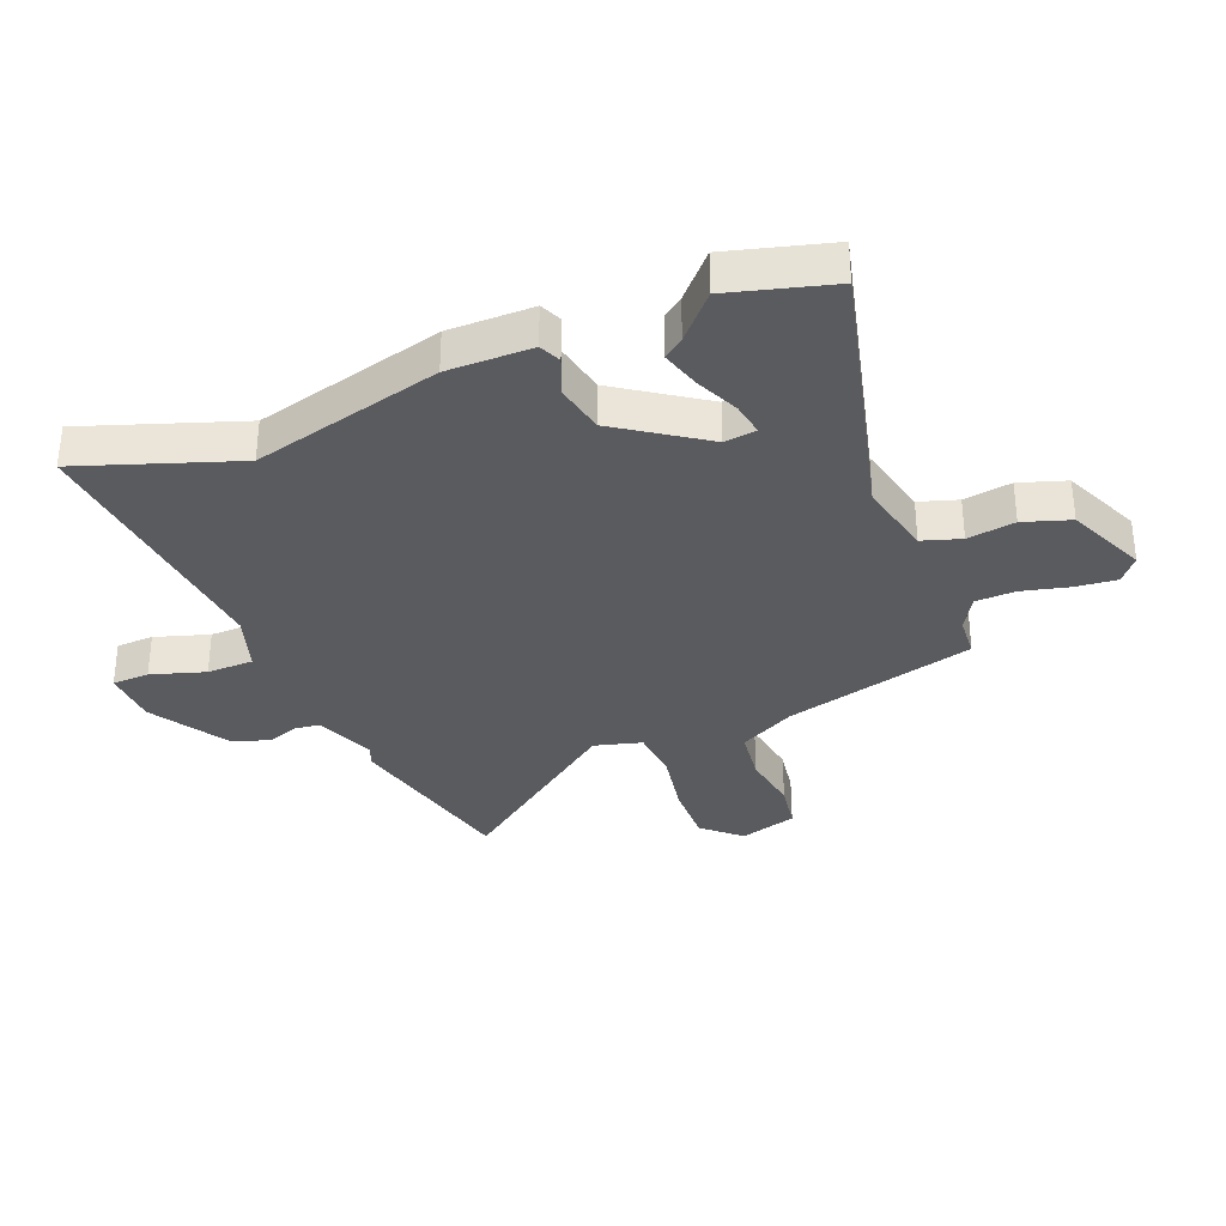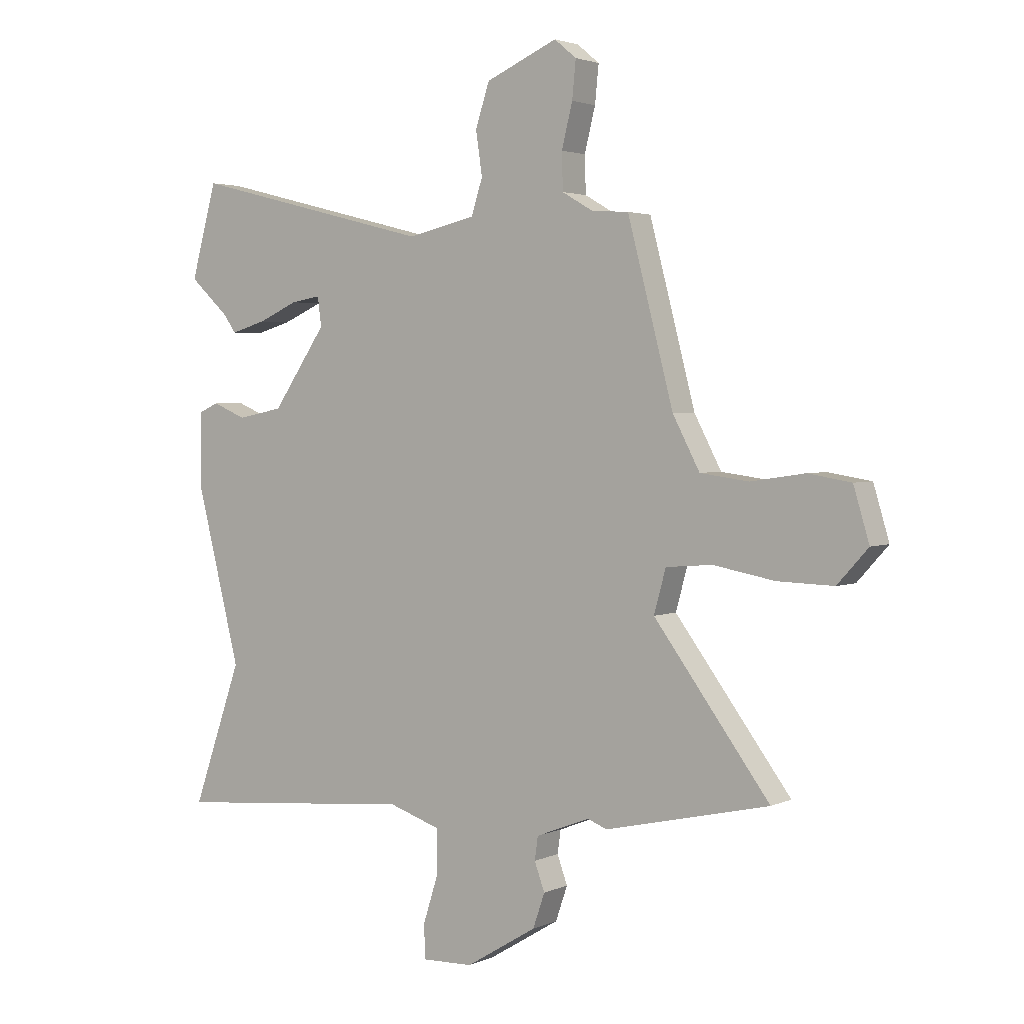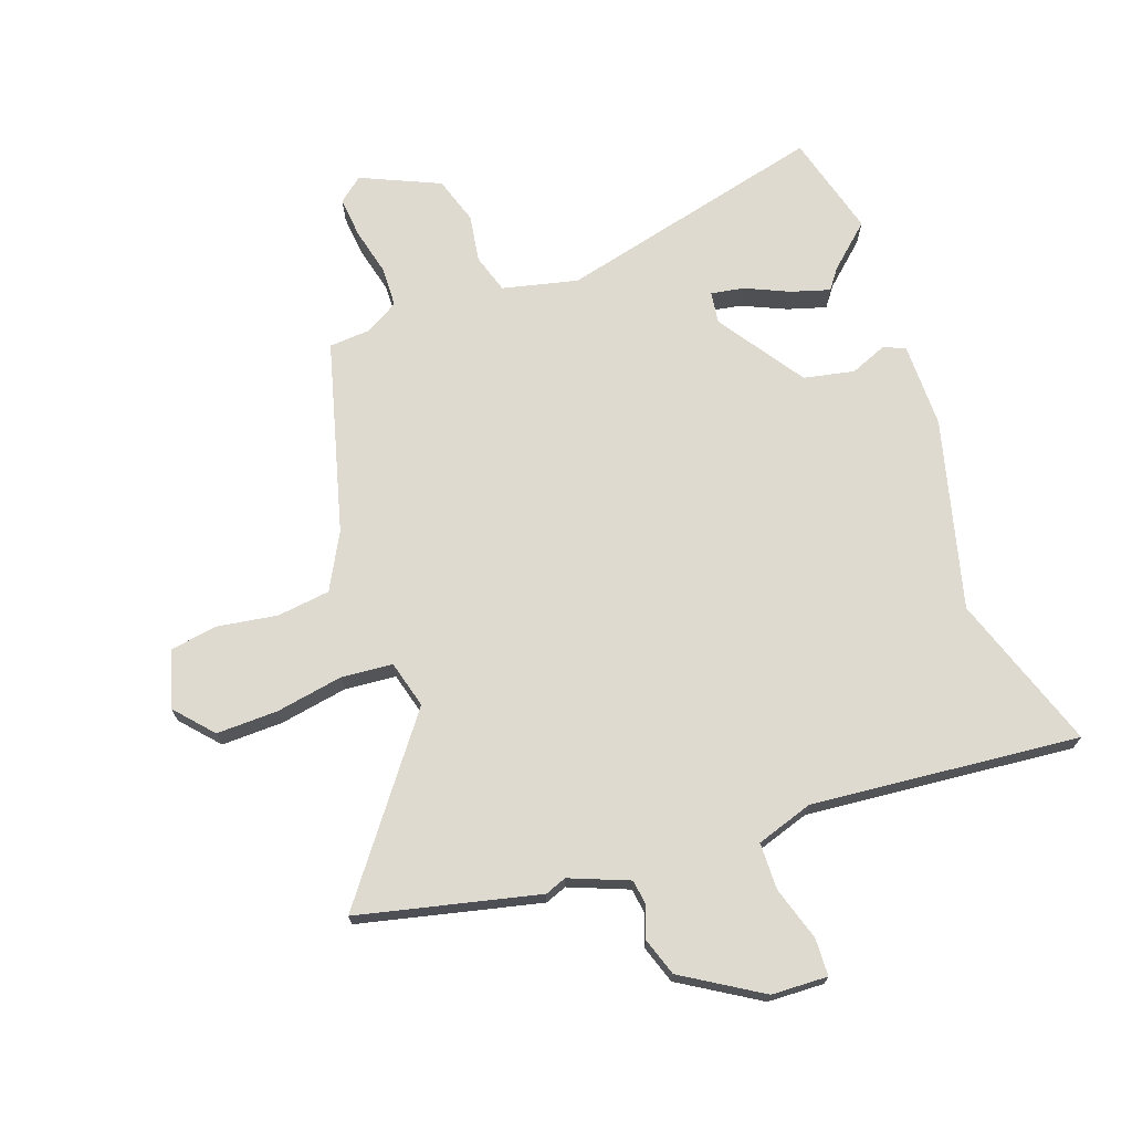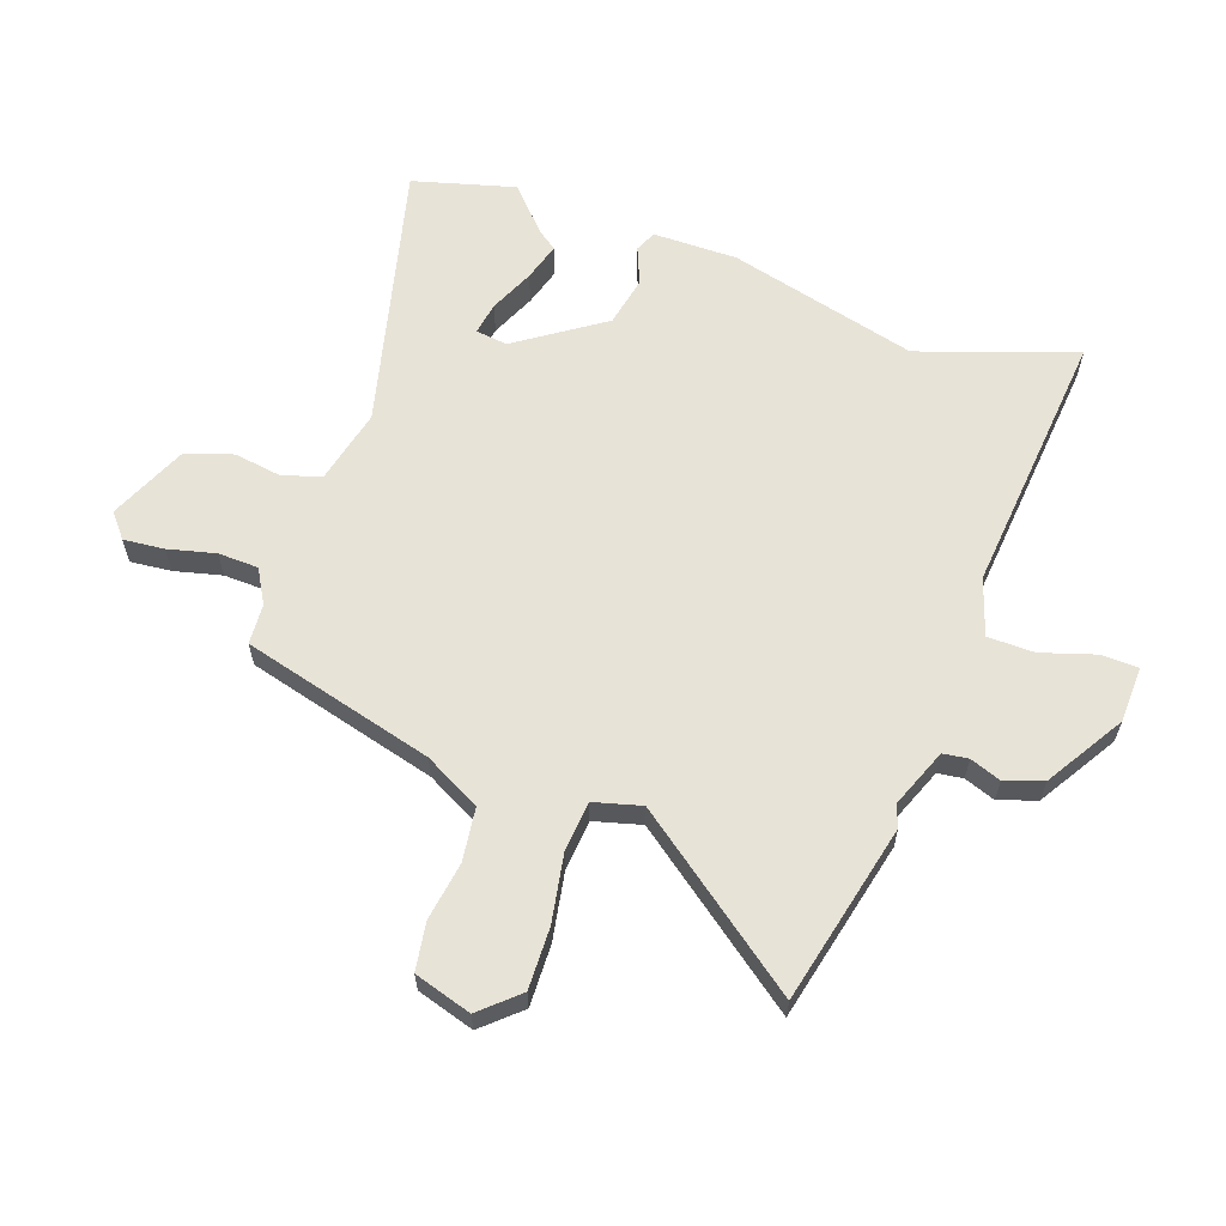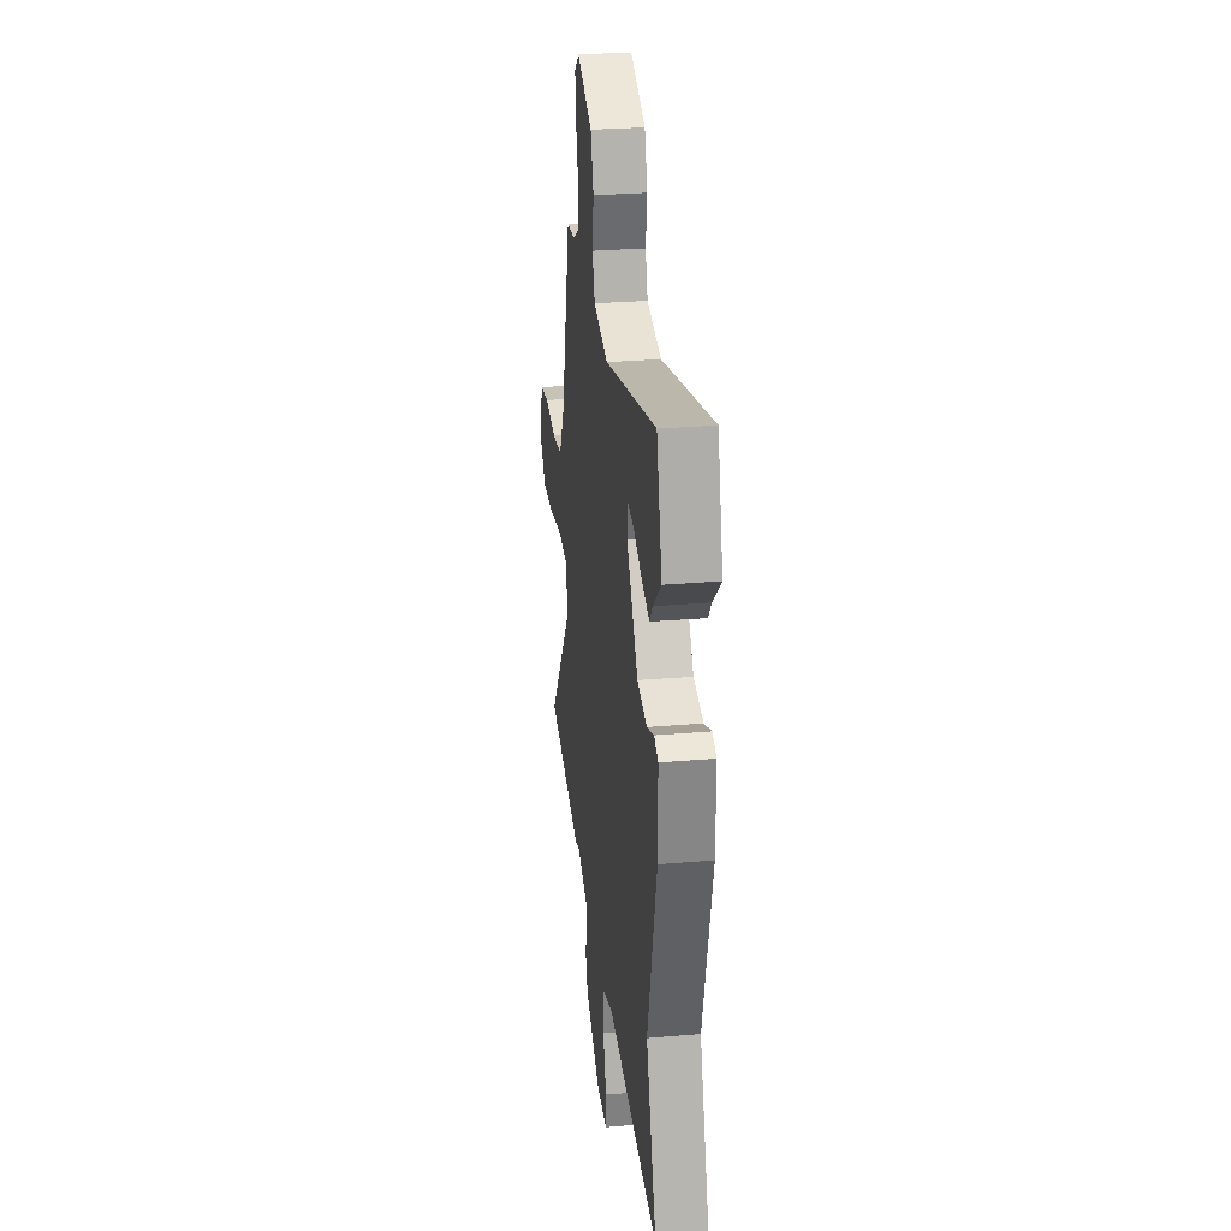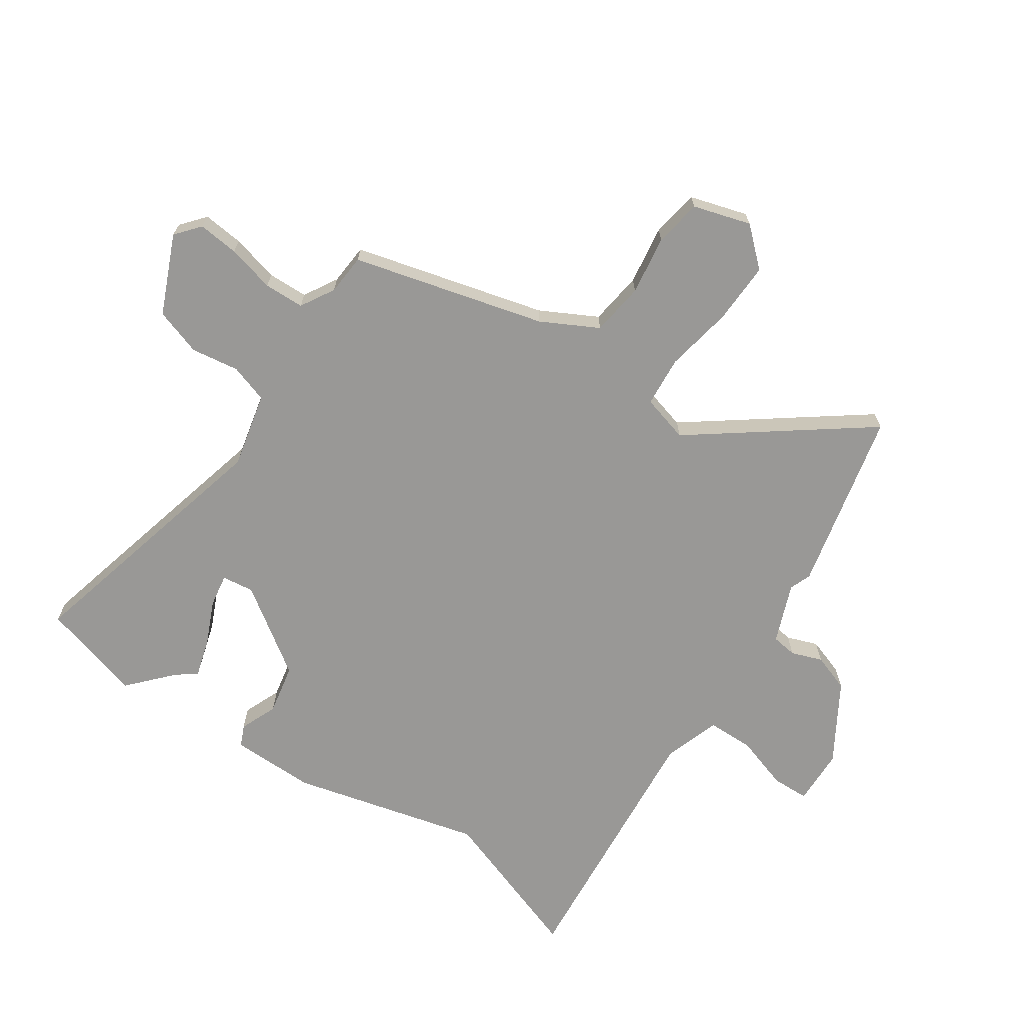
<metadata>
{"format":"obj","ext":"obj","renderer":"f3d","projection":"perspective","resolution":1024,"background":"white","views":[{"elev":-33.5,"azim":-67.9,"up":"+Y"},{"elev":2.8,"azim":34.4,"up":"+Z"},{"elev":70.9,"azim":160.8,"up":"+Y"},{"elev":61.9,"azim":109.6,"up":"+Y"},{"elev":28.6,"azim":-97.3,"up":"+Z"},{"elev":-68.6,"azim":55.9,"up":"+Y"}]}
</metadata>
<code>
v 0.675 0.07 -0.46
v 0.37 0.07 -0.529
v 0.334 0.07 -0.515
v 0.234 0.07 -0.554
v 0.228 0.07 -0.597
v 0.247 0.07 -0.649
v 0.225 0.07 -0.713
v 0.093 0.07 -0.793
v -0.002 0.07 -0.796
v -0.004 0.07 -0.733
v 0.025 0.07 -0.642
v 0.024 0.07 -0.563
v -0.072 0.07 -0.531
v -0.525 0.07 -0.571
v -0.433 0.07 -0.308
v -0.514 0.07 0.012
v -0.513 0.07 0.155
v -0.477 0.07 0.171
v -0.414 0.07 0.145
v -0.329 0.07 0.162
v -0.229 0.07 0.307
v -0.236 0.07 0.361
v -0.291 0.07 0.352
v -0.366 0.07 0.319
v -0.431 0.07 0.3
v -0.456 0.07 0.334
v -0.528 0.07 0.4
v -0.48 0.07 0.573
v -0.028 0.07 0.459
v 0.099 0.07 0.488
v 0.12 0.07 0.553
v 0.108 0.07 0.634
v 0.134 0.07 0.713
v 0.267 0.07 0.771
v 0.308 0.07 0.737
v 0.301 0.07 0.668
v 0.281 0.07 0.588
v 0.283 0.07 0.52
v 0.34 0.07 0.487
v 0.409 0.07 0.482
v 0.494 0.07 0.157
v 0.544 0.07 0.062
v 0.634 0.07 0.05
v 0.734 0.07 0.065
v 0.814 0.07 0.052
v 0.843 0.07 -0.045
v 0.786 0.07 -0.108
v 0.682 0.07 -0.105
v 0.568 0.07 -0.084
v 0.482 0.07 -0.091
v 0.46 0.07 -0.171
v 0.675 0 -0.46
v 0.37 0 -0.529
v 0.334 0 -0.515
v 0.234 0 -0.554
v 0.228 0 -0.597
v 0.247 0 -0.649
v 0.225 0 -0.713
v 0.093 0 -0.793
v -0.002 0 -0.796
v -0.004 0 -0.733
v 0.025 0 -0.642
v 0.024 0 -0.563
v -0.072 0 -0.531
v -0.525 0 -0.571
v -0.433 0 -0.308
v -0.514 0 0.012
v -0.513 0 0.155
v -0.477 0 0.171
v -0.414 0 0.145
v -0.329 0 0.162
v -0.229 0 0.307
v -0.236 0 0.361
v -0.291 0 0.352
v -0.366 0 0.319
v -0.431 0 0.3
v -0.456 0 0.334
v -0.528 0 0.4
v -0.48 0 0.573
v -0.028 0 0.459
v 0.099 0 0.488
v 0.12 0 0.553
v 0.108 0 0.634
v 0.134 0 0.713
v 0.267 0 0.771
v 0.308 0 0.737
v 0.301 0 0.668
v 0.281 0 0.588
v 0.283 0 0.52
v 0.34 0 0.487
v 0.409 0 0.482
v 0.494 0 0.157
v 0.544 0 0.062
v 0.634 0 0.05
v 0.734 0 0.065
v 0.814 0 0.052
v 0.843 0 -0.045
v 0.786 0 -0.108
v 0.682 0 -0.105
v 0.568 0 -0.084
v 0.482 0 -0.091
v 0.46 0 -0.171
f 47 48 49
f 46 47 49
f 45 46 49
f 44 45 49
f 43 44 49
f 42 43 49 50
f 41 42 50
f 41 50 51
f 40 41 51
f 39 40 51
f 35 36 37
f 34 35 37
f 33 34 37
f 32 33 37
f 31 32 37
f 30 31 37 38
f 38 39 51
f 30 38 51
f 29 30 51
f 26 27 28 29
f 23 24 25 26
f 22 23 26 29
f 17 18 19
f 16 17 19
f 15 16 19
f 15 19 20
f 13 14 15
f 15 20 21
f 13 15 21
f 12 13 21
f 9 10 11
f 8 9 11
f 7 8 11
f 6 7 11
f 5 6 11
f 4 5 11 12
f 22 29 51
f 21 22 51
f 12 21 51
f 4 12 51
f 3 4 51
f 1 2 3 51
f 100 99 98
f 100 98 97
f 100 97 96
f 100 96 95
f 100 95 94
f 101 100 94 93
f 101 93 92
f 102 101 92
f 102 92 91
f 102 91 90
f 88 87 86
f 88 86 85
f 88 85 84
f 88 84 83
f 88 83 82
f 89 88 82 81
f 102 90 89
f 102 89 81
f 102 81 80
f 80 79 78 77
f 77 76 75 74
f 80 77 74 73
f 70 69 68
f 70 68 67
f 70 67 66
f 71 70 66
f 66 65 64
f 72 71 66
f 72 66 64
f 72 64 63
f 62 61 60
f 62 60 59
f 62 59 58
f 62 58 57
f 62 57 56
f 63 62 56 55
f 102 80 73
f 102 73 72
f 102 72 63
f 102 63 55
f 102 55 54
f 102 54 53 52
f 1 52 53 2
f 2 53 54 3
f 3 54 55 4
f 4 55 56 5
f 5 56 57 6
f 6 57 58 7
f 7 58 59 8
f 8 59 60 9
f 9 60 61 10
f 10 61 62 11
f 11 62 63 12
f 12 63 64 13
f 13 64 65 14
f 14 65 66 15
f 15 66 67 16
f 16 67 68 17
f 17 68 69 18
f 18 69 70 19
f 19 70 71 20
f 20 71 72 21
f 21 72 73 22
f 22 73 74 23
f 23 74 75 24
f 24 75 76 25
f 25 76 77 26
f 26 77 78 27
f 27 78 79 28
f 28 79 80 29
f 29 80 81 30
f 30 81 82 31
f 31 82 83 32
f 32 83 84 33
f 33 84 85 34
f 34 85 86 35
f 35 86 87 36
f 36 87 88 37
f 37 88 89 38
f 38 89 90 39
f 39 90 91 40
f 40 91 92 41
f 41 92 93 42
f 42 93 94 43
f 43 94 95 44
f 44 95 96 45
f 45 96 97 46
f 46 97 98 47
f 47 98 99 48
f 48 99 100 49
f 49 100 101 50
f 50 101 102 51
f 51 102 52 1

</code>
